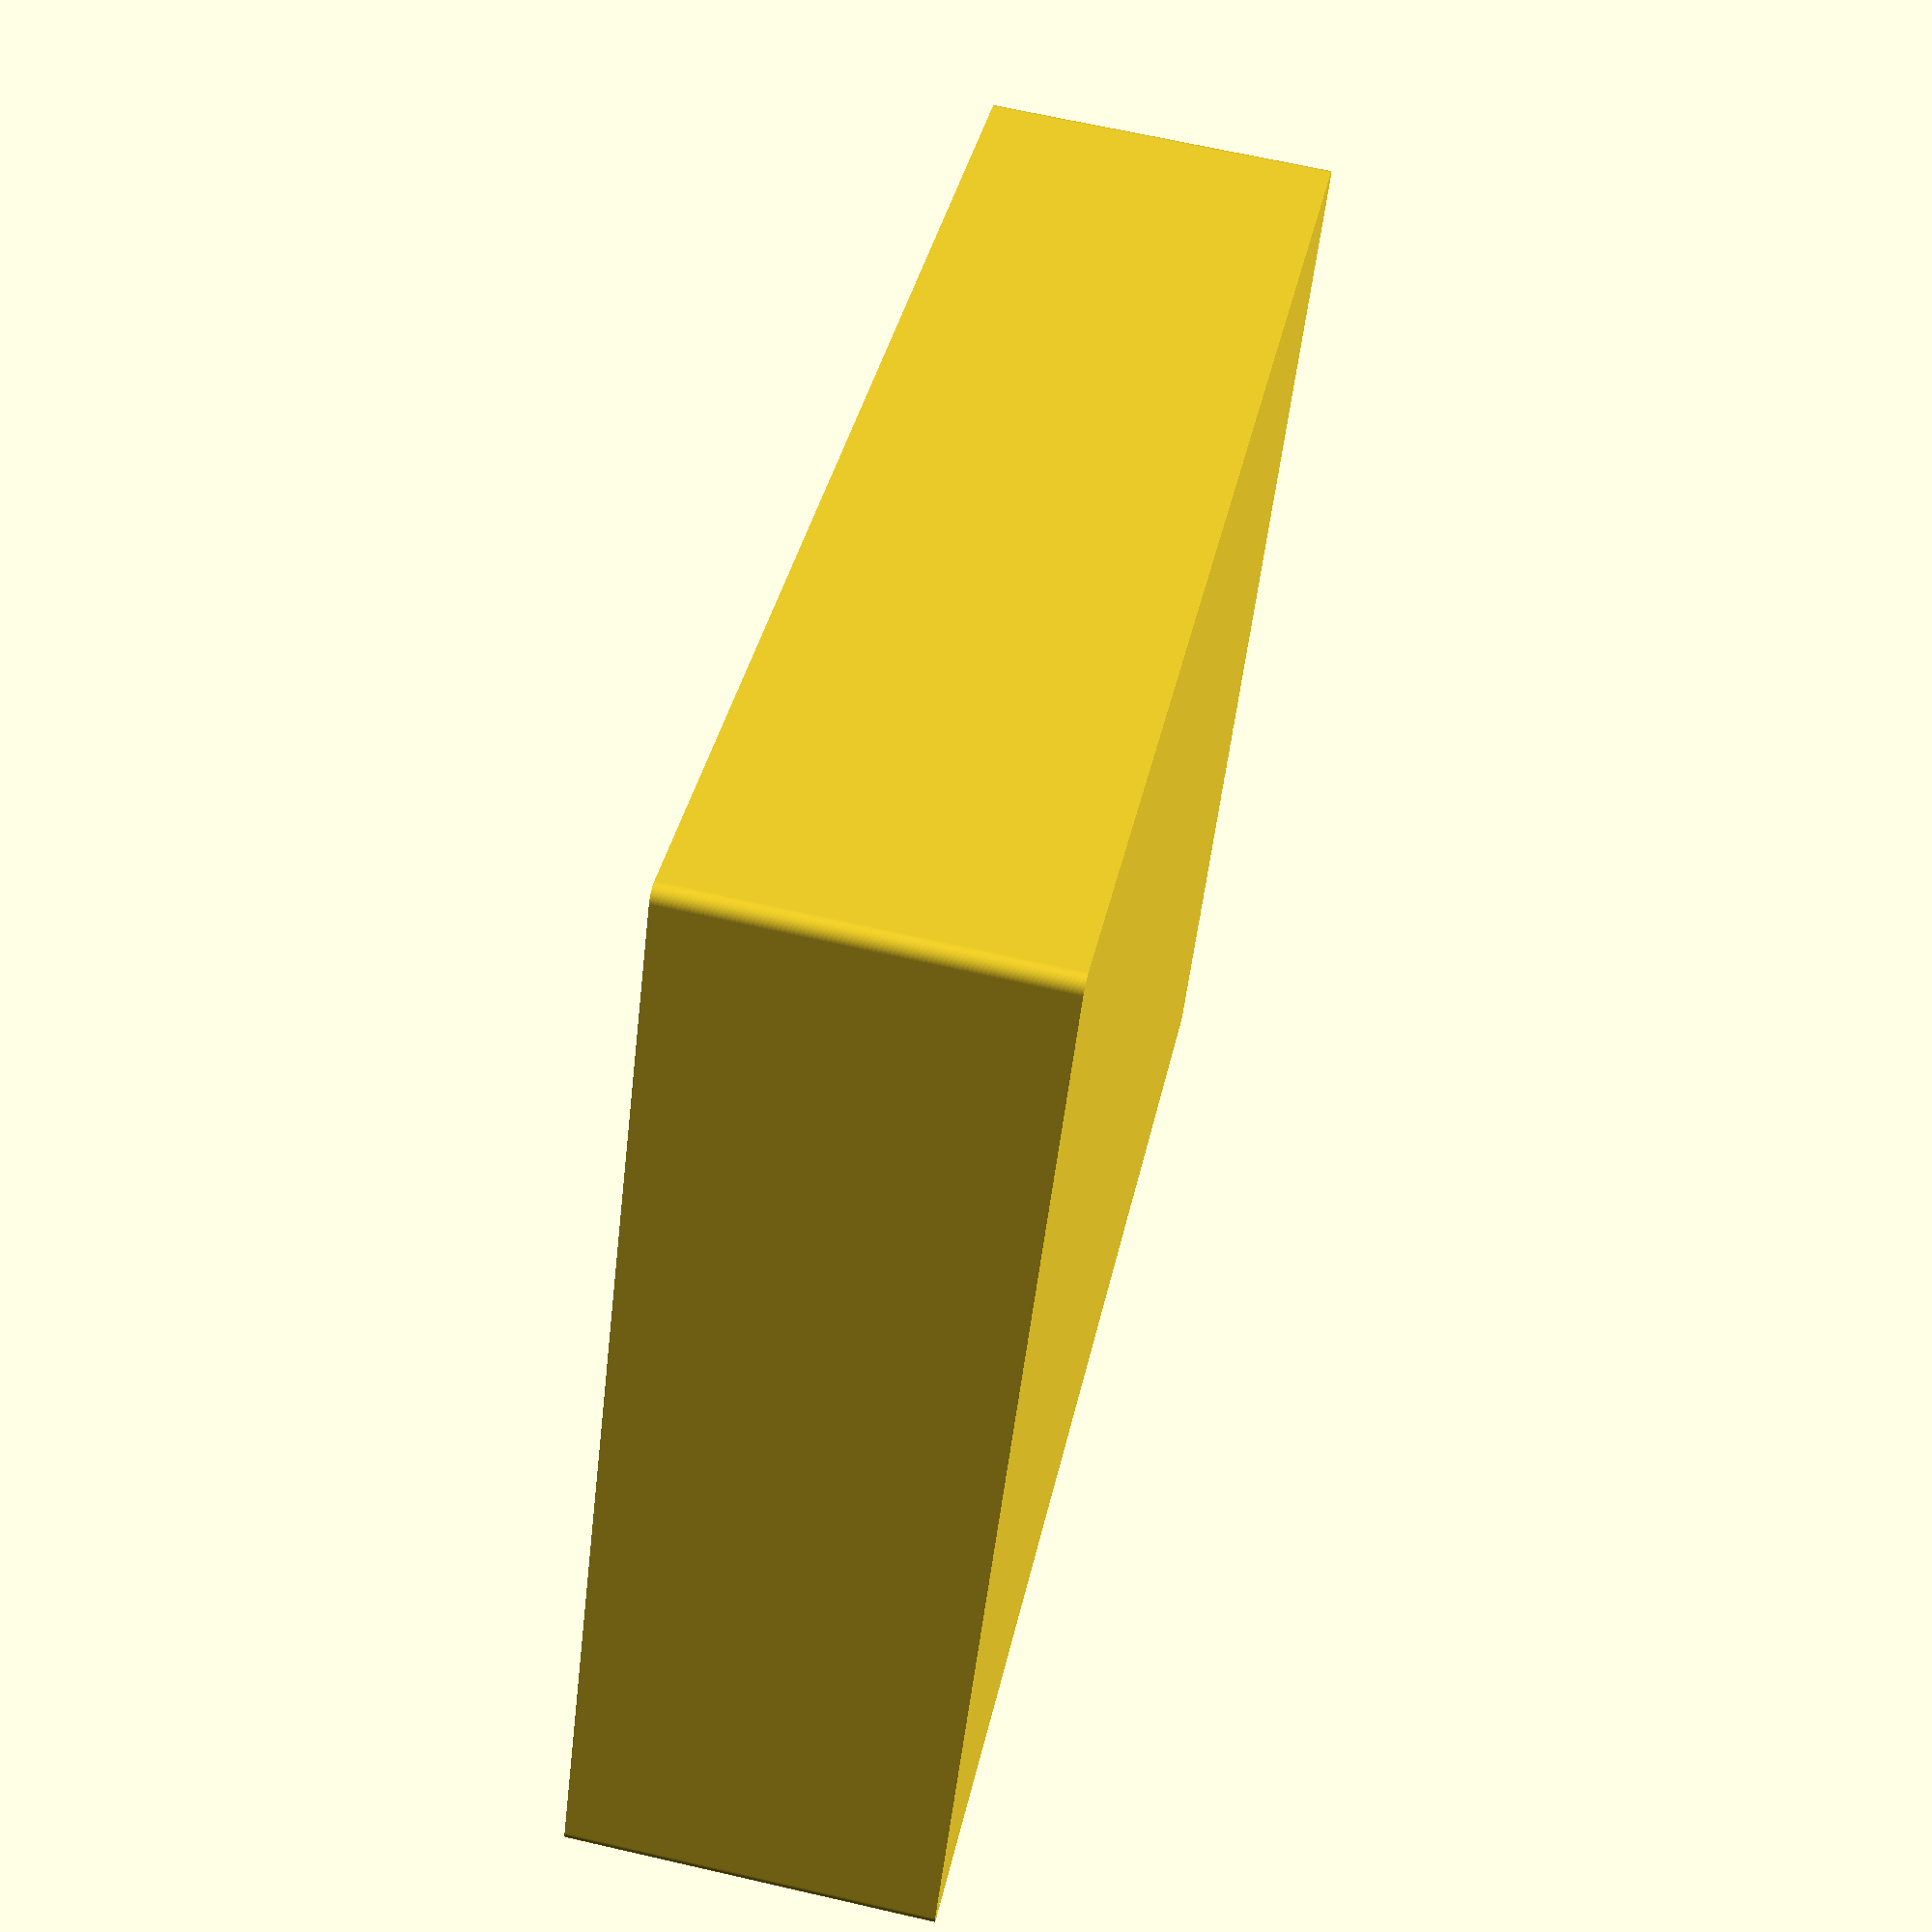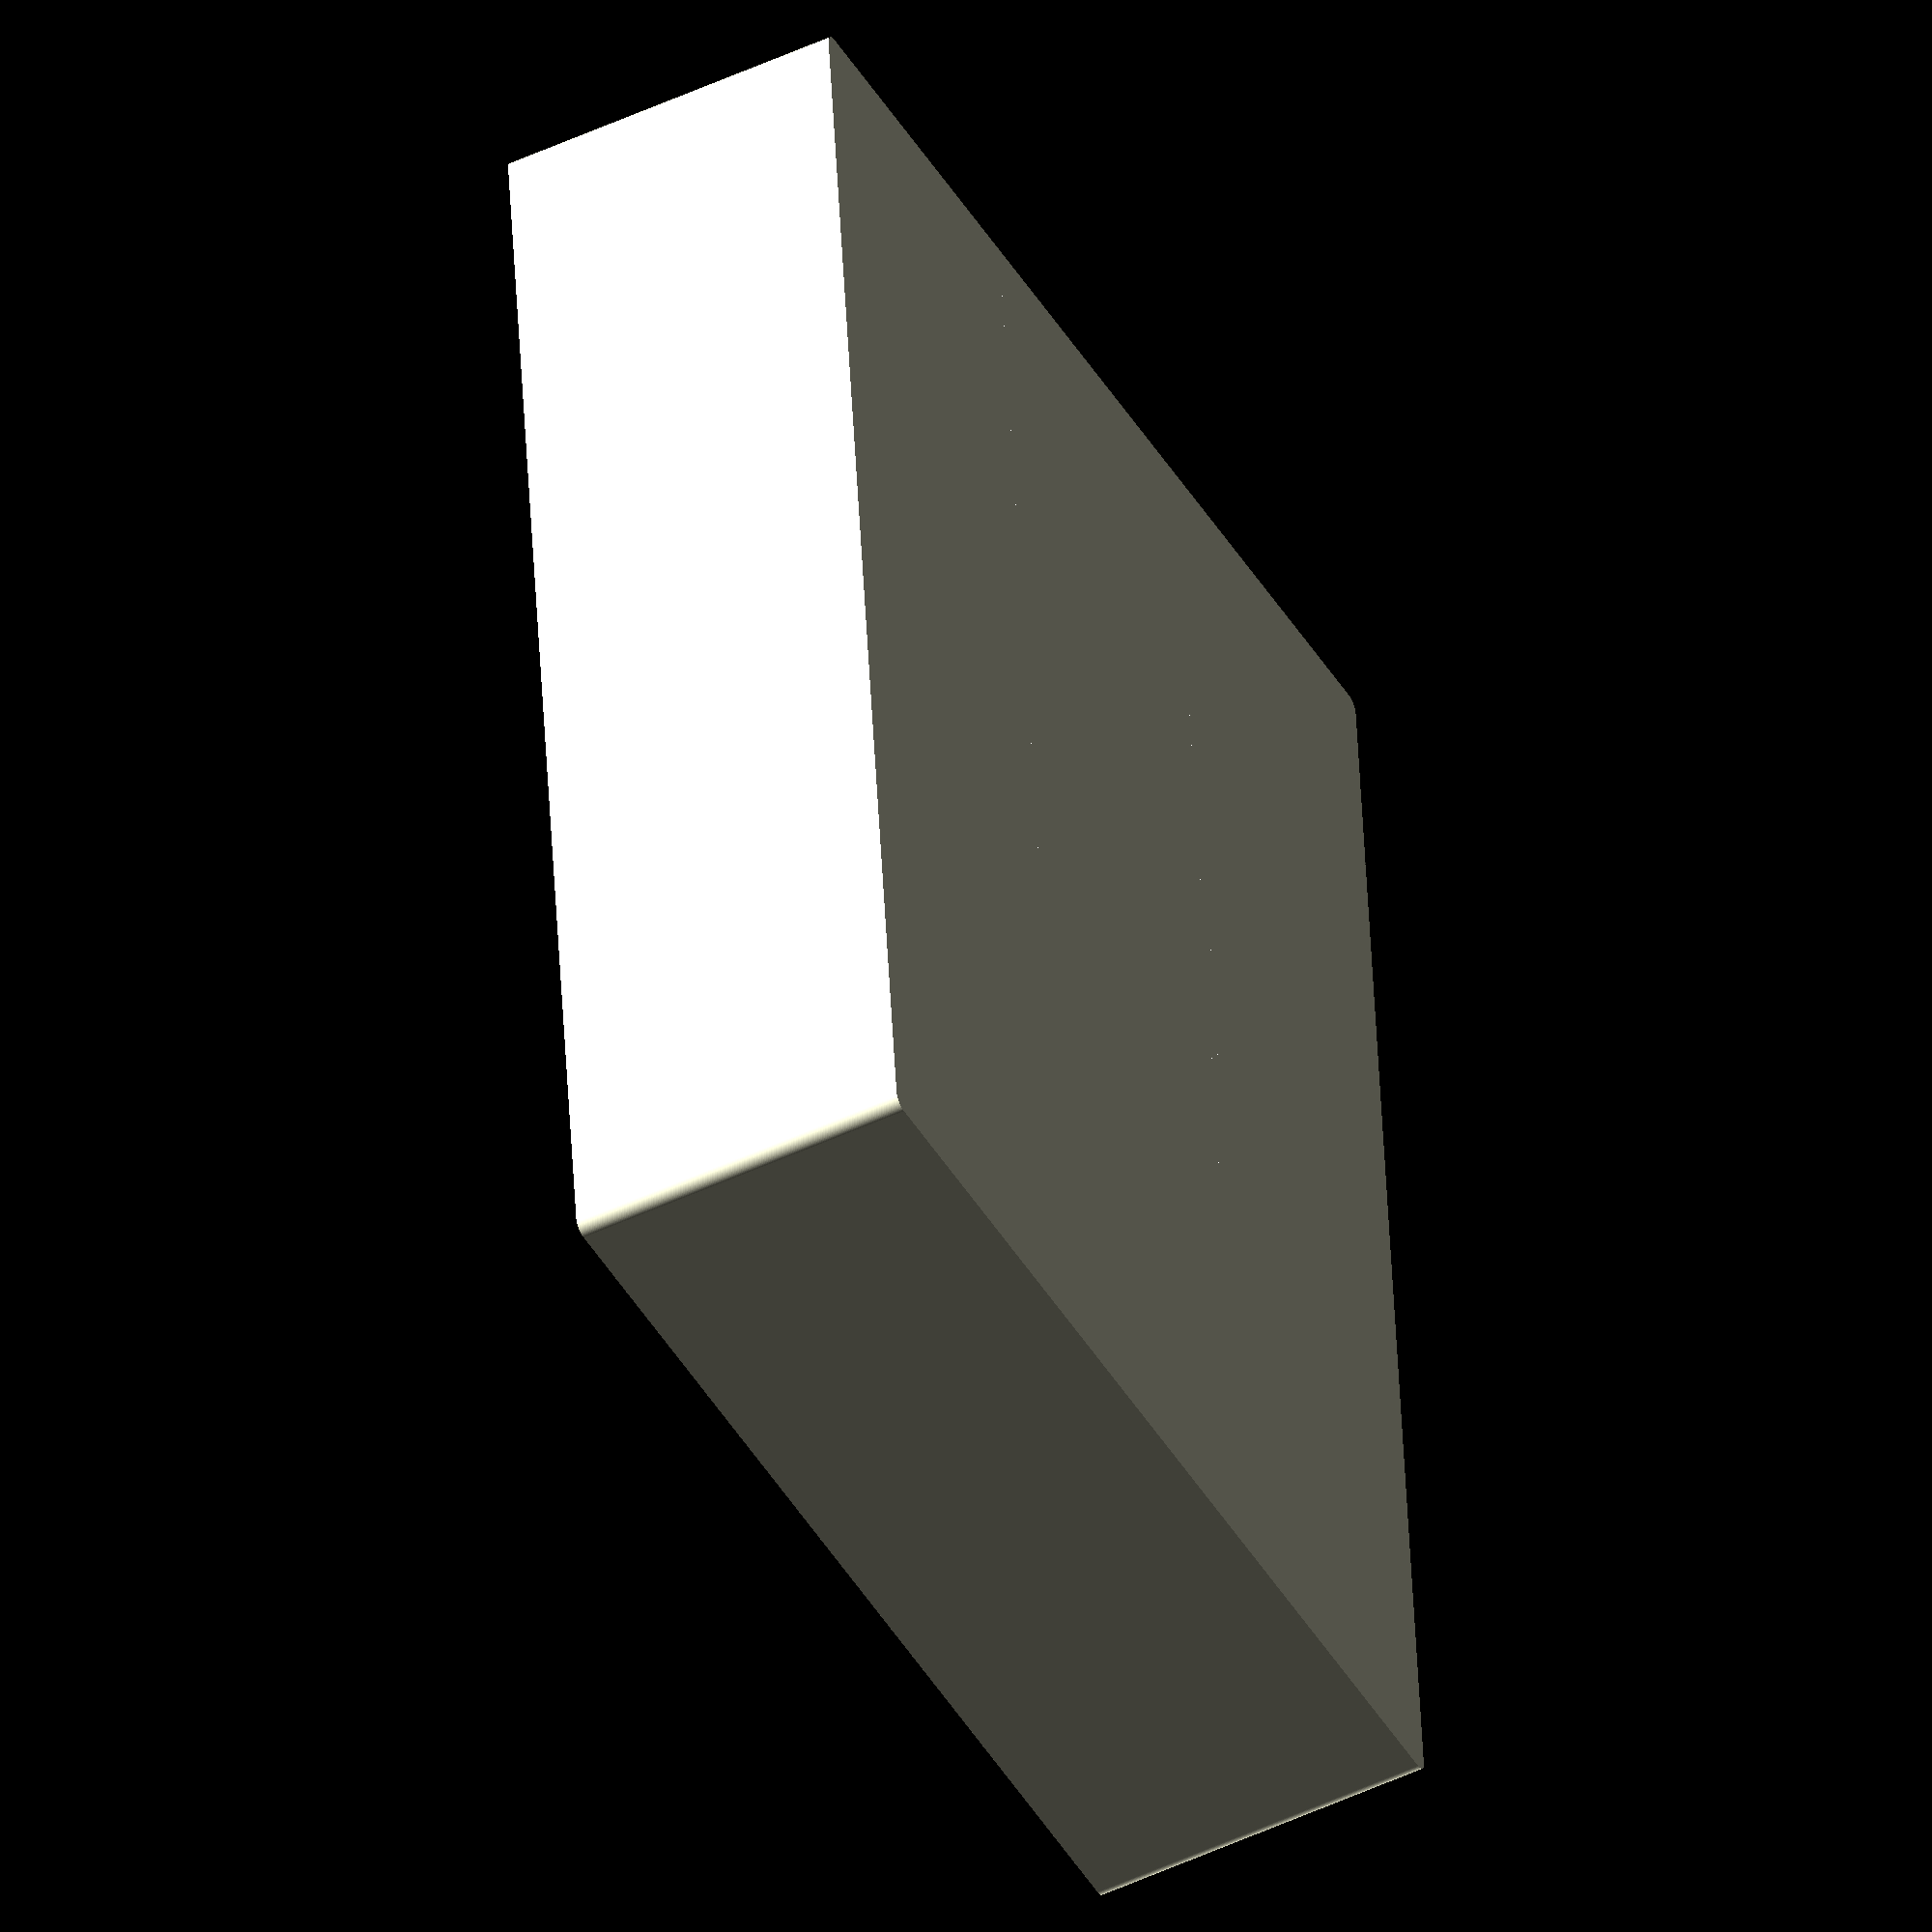
<openscad>
$fn=100; // resolution
frontPlateThickness=0.3;
cylRoundEdgeRadius=0.6;

face_plate_width = 61;
face_plate_height = 46.8;

compartmentWidth = 15.3;
wallThickness = 0.6;

boxDepth = 15;

//color( "blue", 0.2 )
difference() {
    minkowski() {
        cube([face_plate_width, face_plate_height, boxDepth]);
        translate([cylRoundEdgeRadius,cylRoundEdgeRadius, 0])
        cylinder(r=cylRoundEdgeRadius,h=frontPlateThickness);
    }
    //color( "aquamarine", 1.0 )
    translate([cylRoundEdgeRadius,cylRoundEdgeRadius, 0.6])
    cube([face_plate_width, face_plate_height, boxDepth + 1]);
}


translate([cylRoundEdgeRadius,compartmentWidth + wallThickness, 0])
cube([face_plate_width, wallThickness, boxDepth]);

translate([cylRoundEdgeRadius,(compartmentWidth + wallThickness) * 2, 0])
cube([face_plate_width, wallThickness, boxDepth]);


</openscad>
<views>
elev=293.5 azim=150.2 roll=103.0 proj=p view=wireframe
elev=48.4 azim=95.8 roll=117.8 proj=o view=solid
</views>
